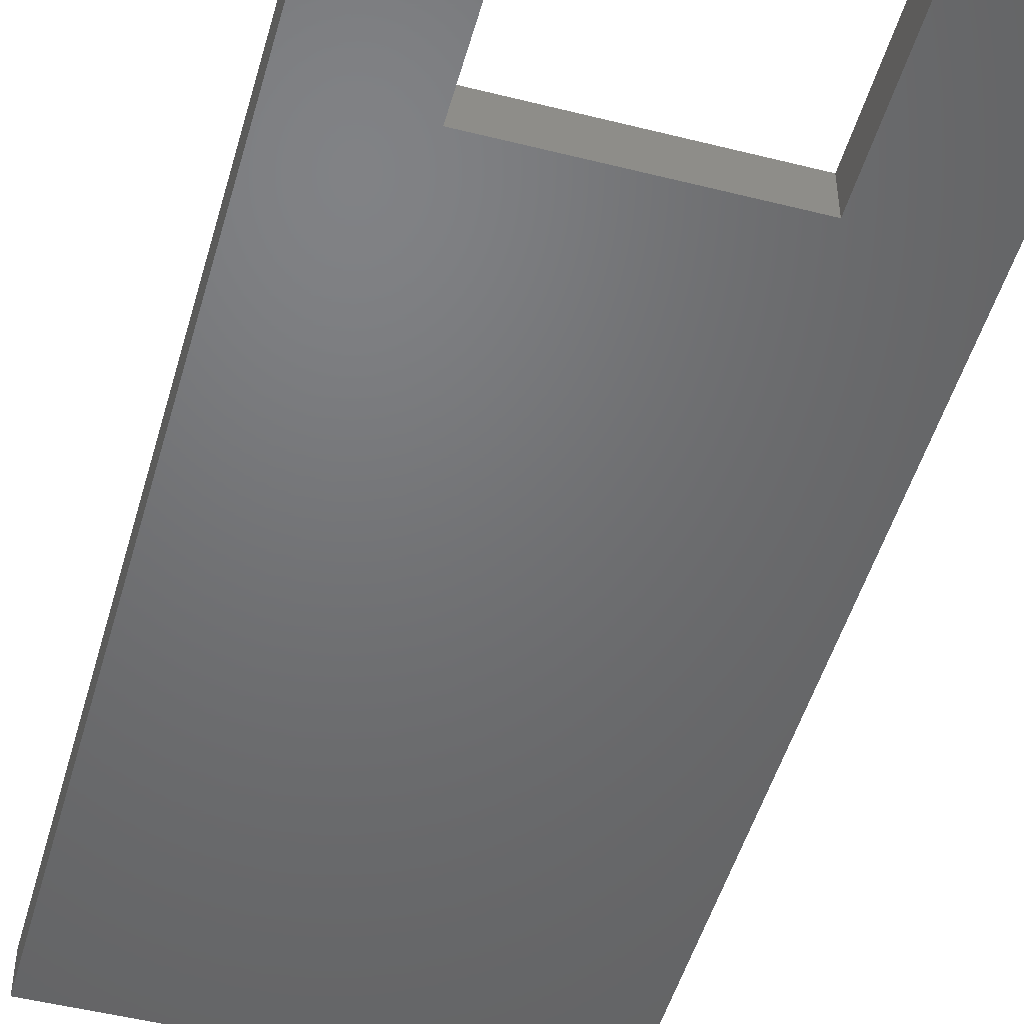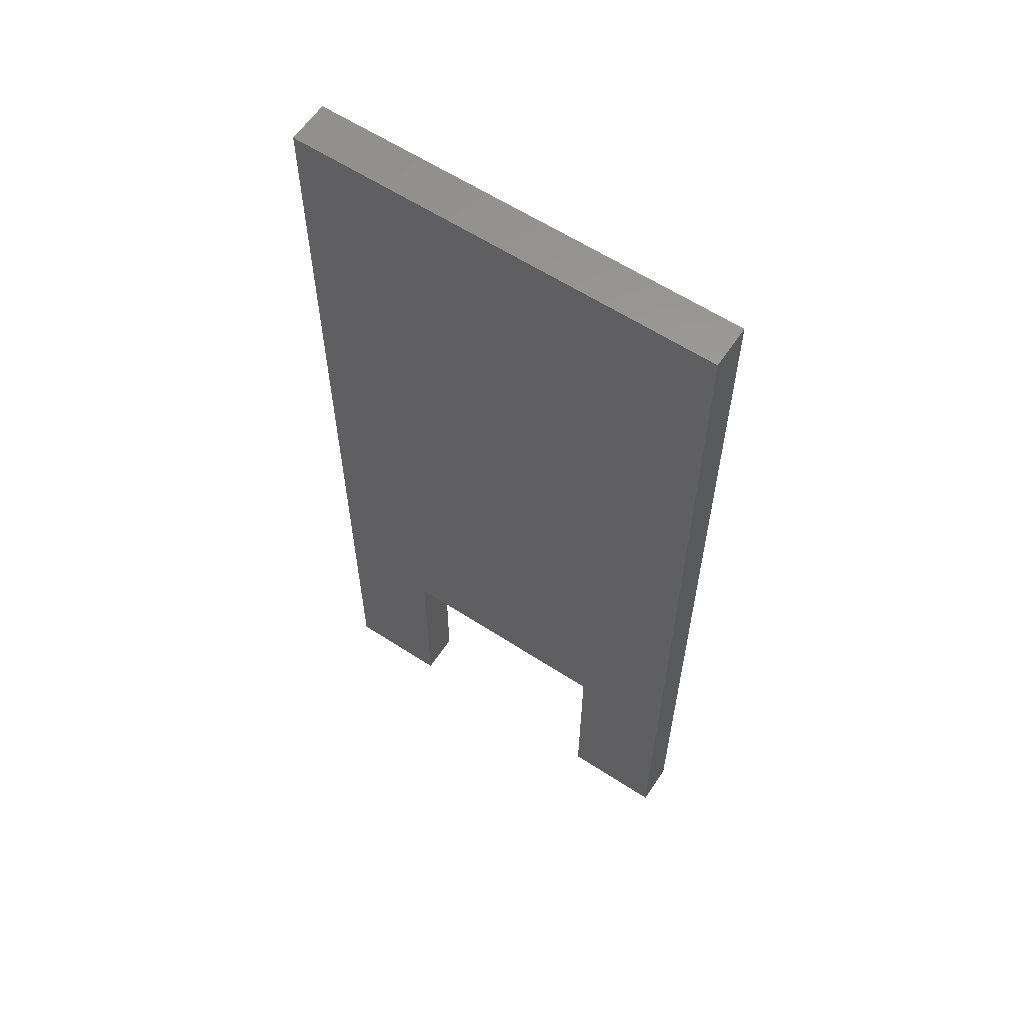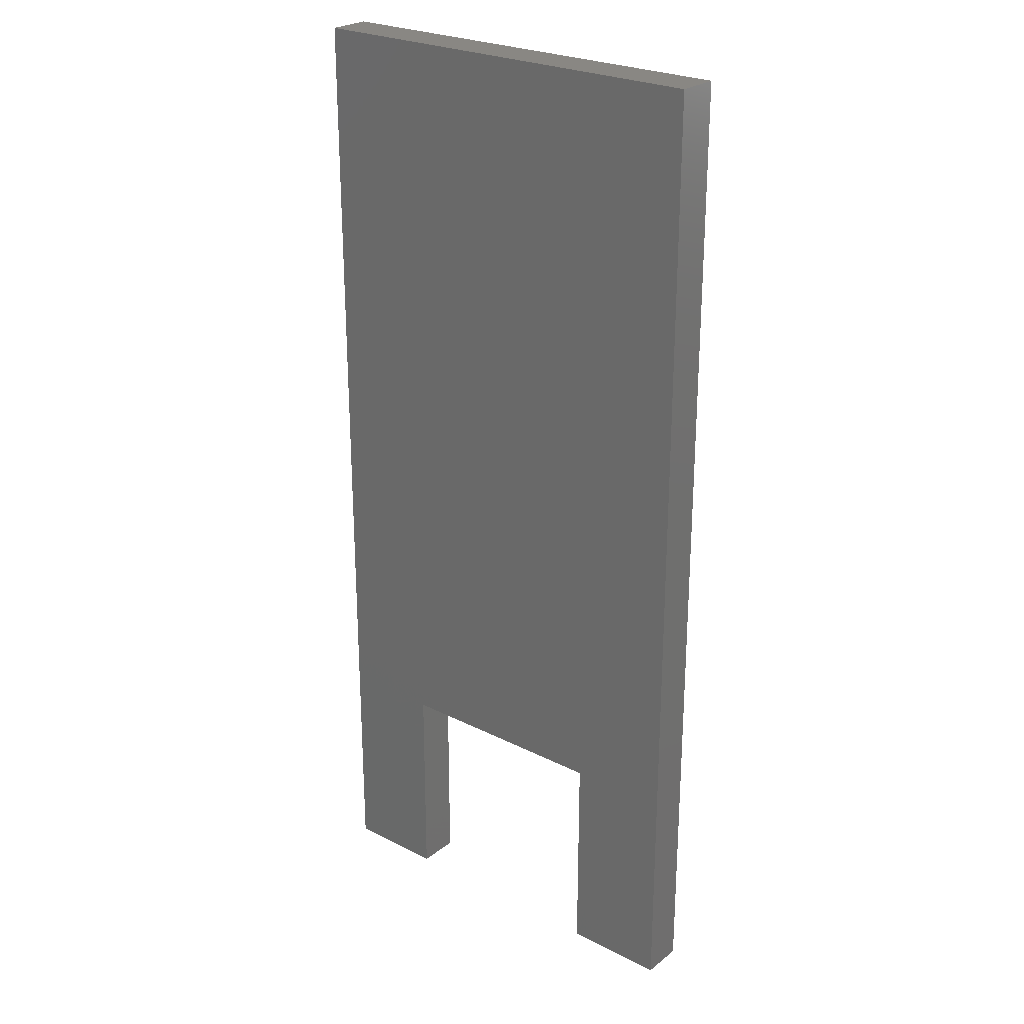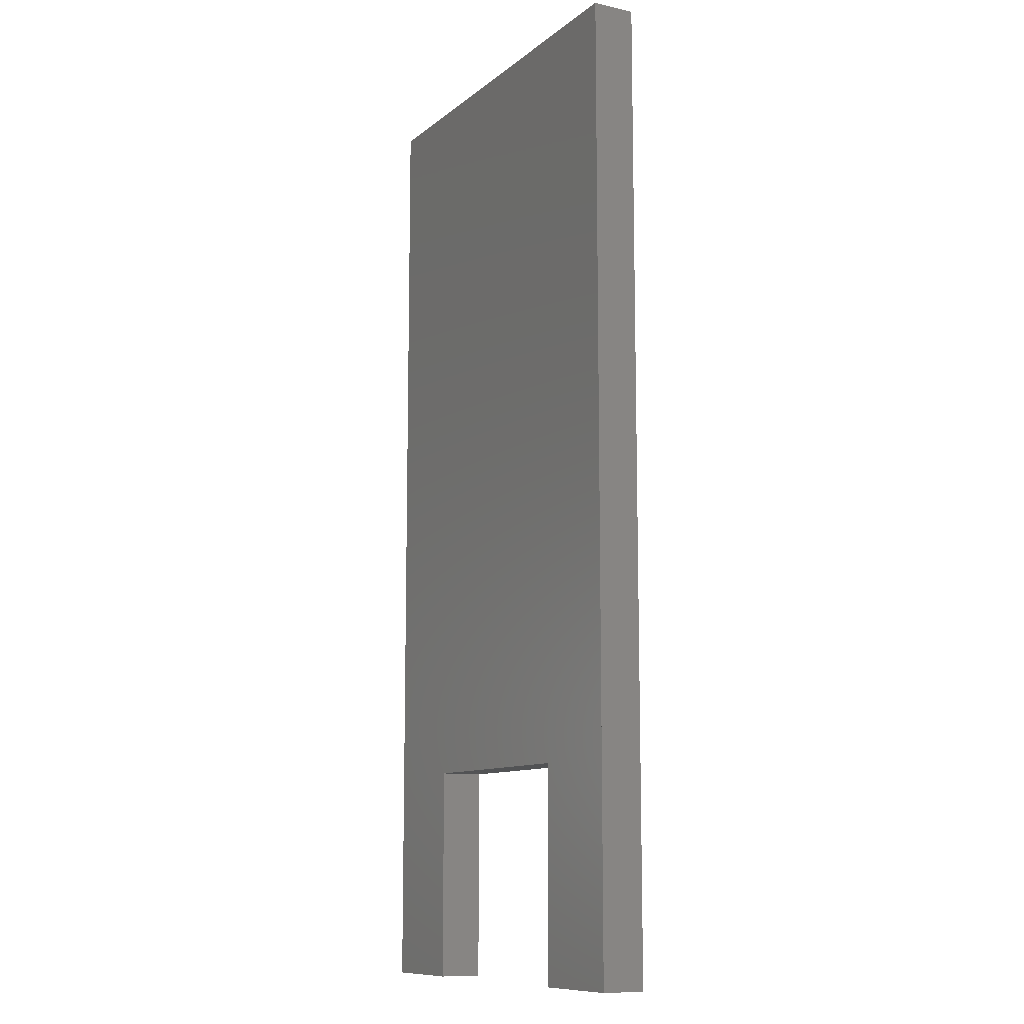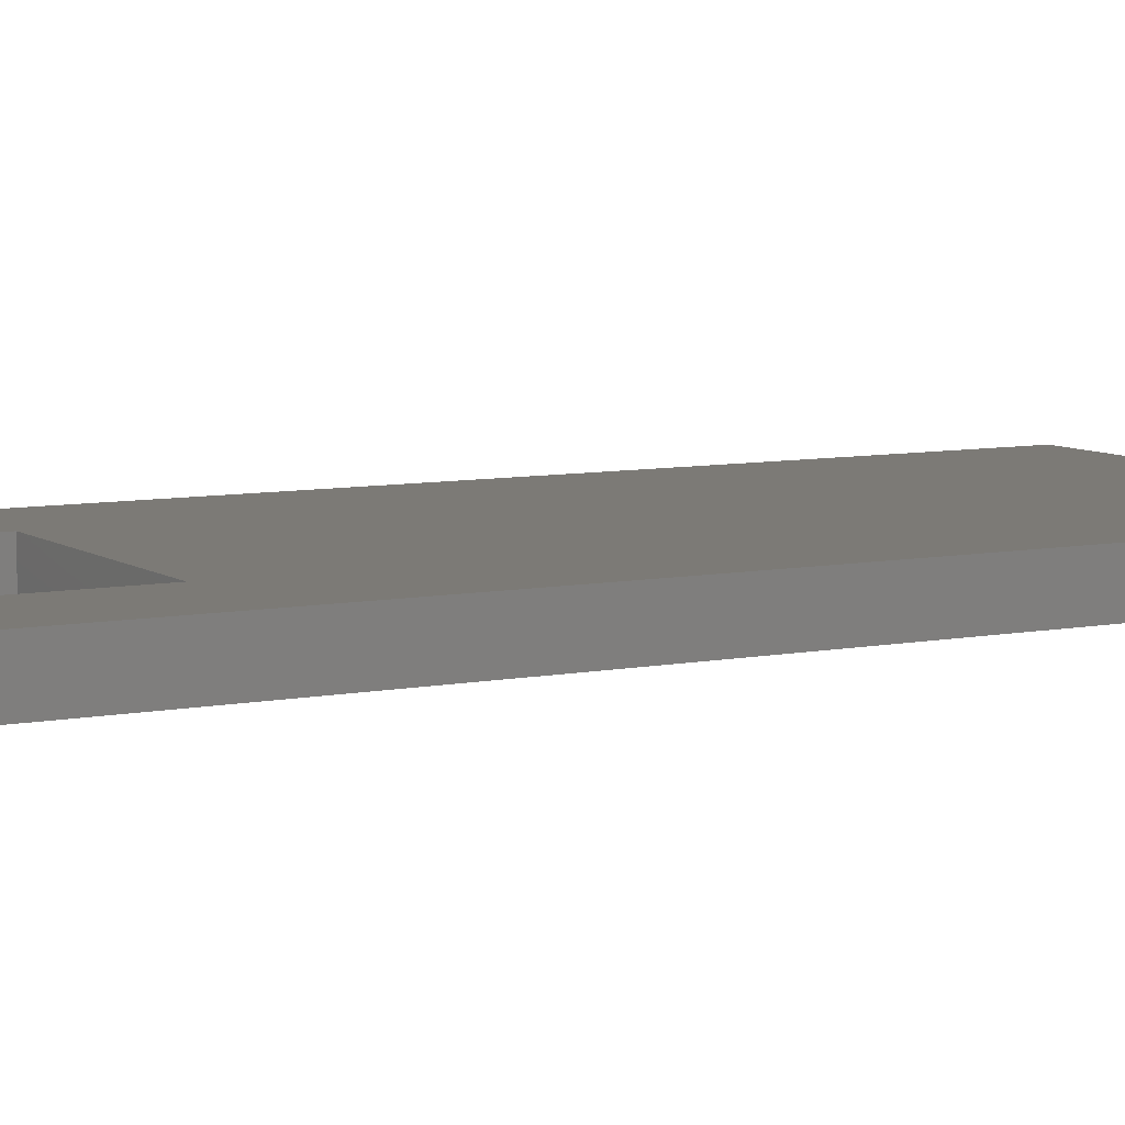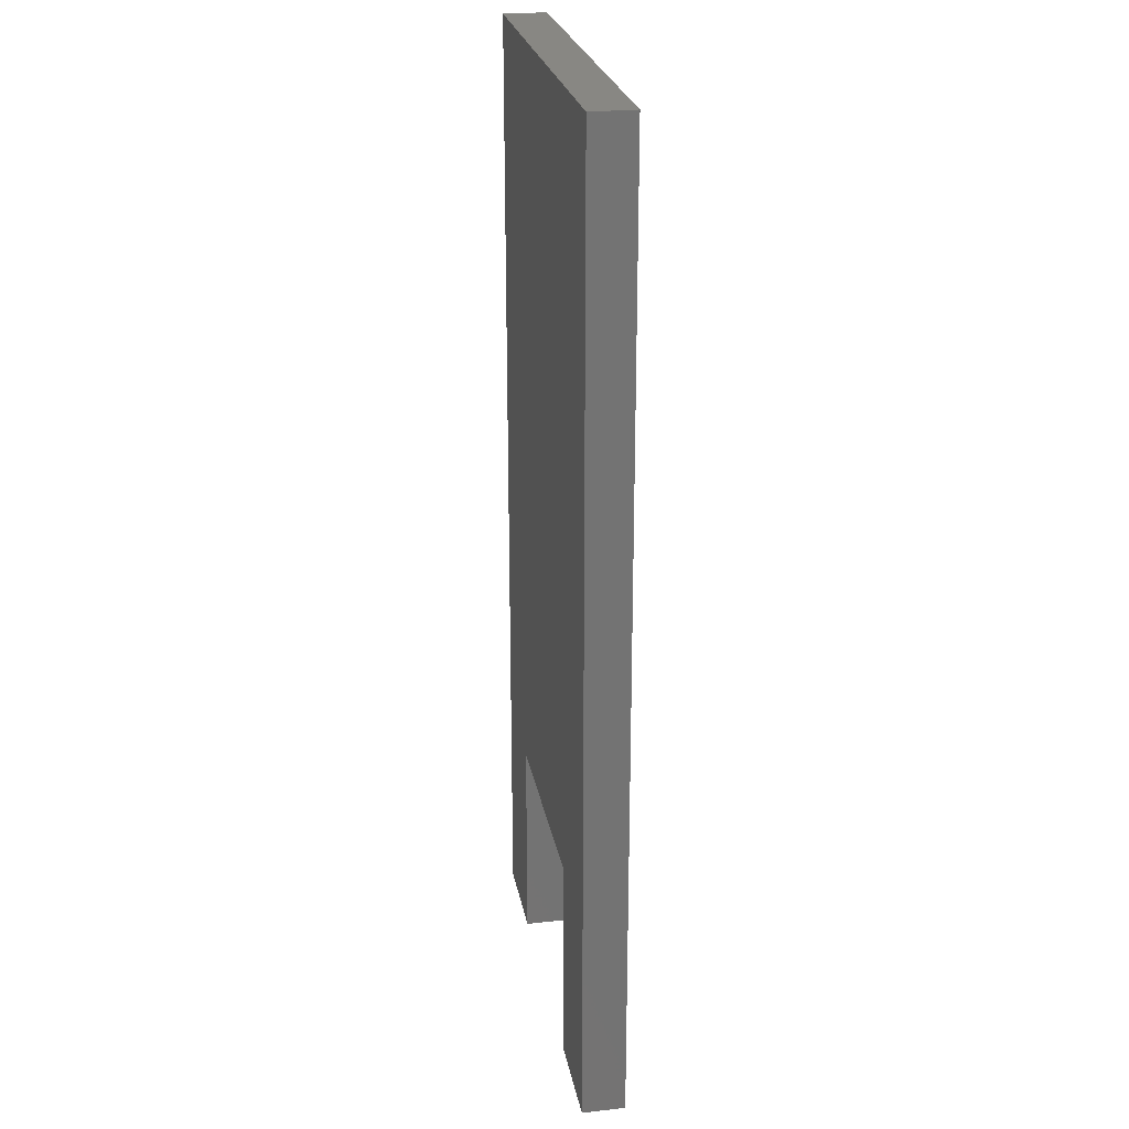
<metadata>
{"format":"stl","ext":"stl","renderer":"f3d","projection":"perspective","resolution":1024,"background":"white","views":[{"elev":-49.4,"azim":-15.6,"up":"+Z"},{"elev":60.7,"azim":-146.4,"up":"+Y"},{"elev":25.3,"azim":39.2,"up":"+Y"},{"elev":-10.6,"azim":61.3,"up":"+Y"},{"elev":7.6,"azim":60.7,"up":"+Z"},{"elev":24.6,"azim":-100.2,"up":"+Y"}]}
</metadata>
<code>
# stl→obj: 22 verts, 40 faces
v 0 340 -15
v -150 0 -15
v -150 340 -15
v -150 -340 -15
v -80 -190 -15
v 78.5 -190 -15
v 150 340 -15
v 78.5 -340 -15
v 150 -340 -15
v 150 0 -15
v -80 -340 -15
v 150 -340 15
v 78.5 -190 15
v 78.5 -340 15
v -80 -340 15
v -150 0 15
v -150 -340 15
v -150 340 15
v -80 -190 15
v 0 340 15
v 150 340 15
v 150 0 15
f 1 2 3
f 2 1 4
f 4 1 5
f 5 1 6
f 6 1 7
f 6 7 8
f 8 7 9
f 9 7 10
f 11 4 5
f 12 13 14
f 15 16 17
f 16 15 18
f 18 15 19
f 18 19 20
f 20 19 13
f 20 13 21
f 21 13 12
f 21 12 22
f 13 5 6
f 5 13 19
f 5 15 11
f 15 5 19
f 15 4 11
f 4 15 17
f 16 4 17
f 4 16 2
f 18 2 16
f 2 18 3
f 18 1 3
f 1 18 20
f 20 7 1
f 7 20 21
f 7 22 10
f 22 7 21
f 10 12 9
f 12 10 22
f 12 8 9
f 8 12 14
f 13 8 14
f 8 13 6

</code>
